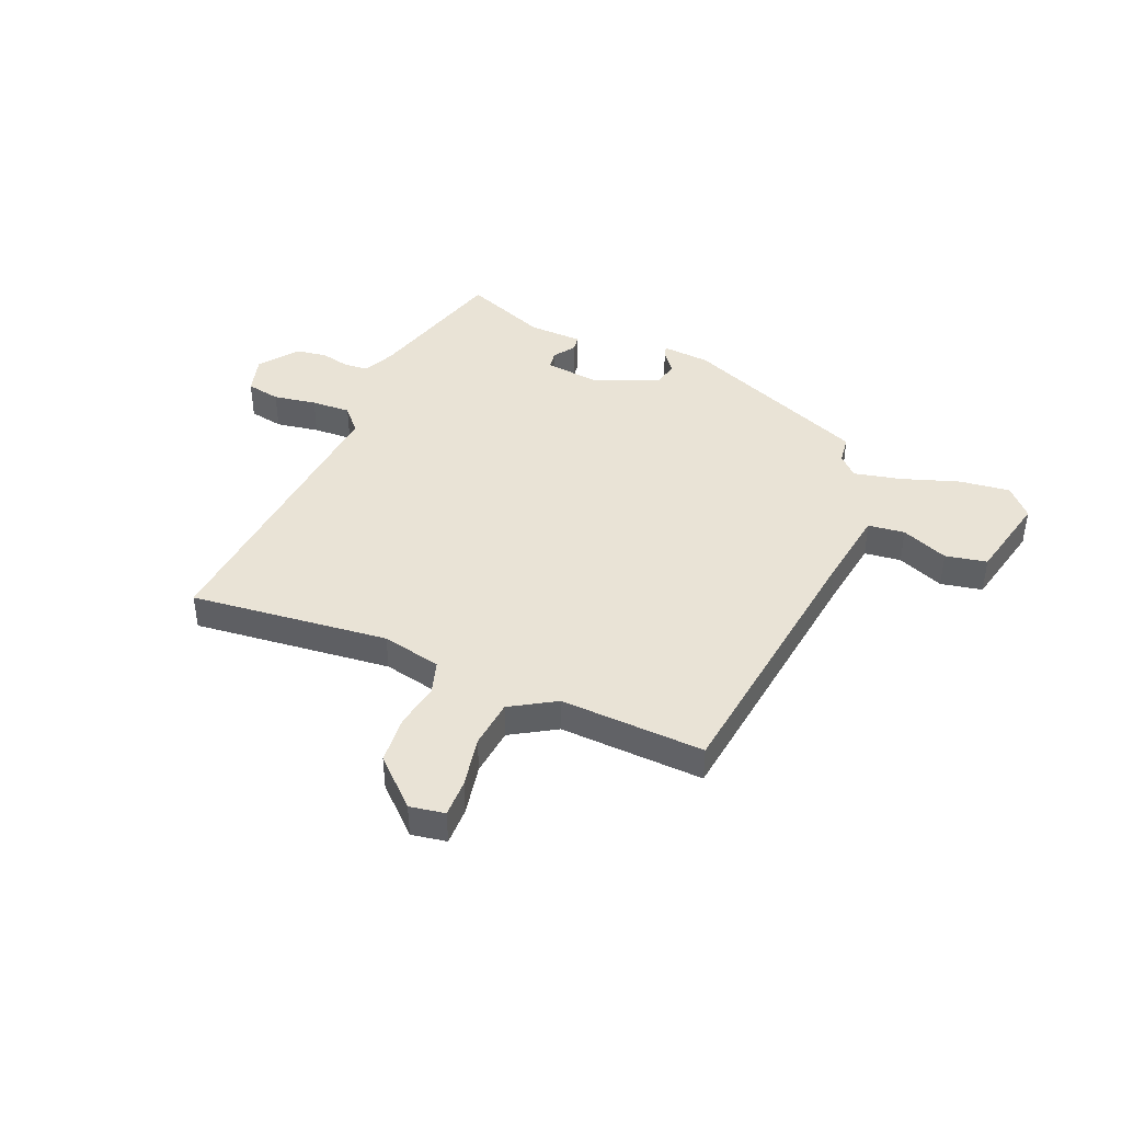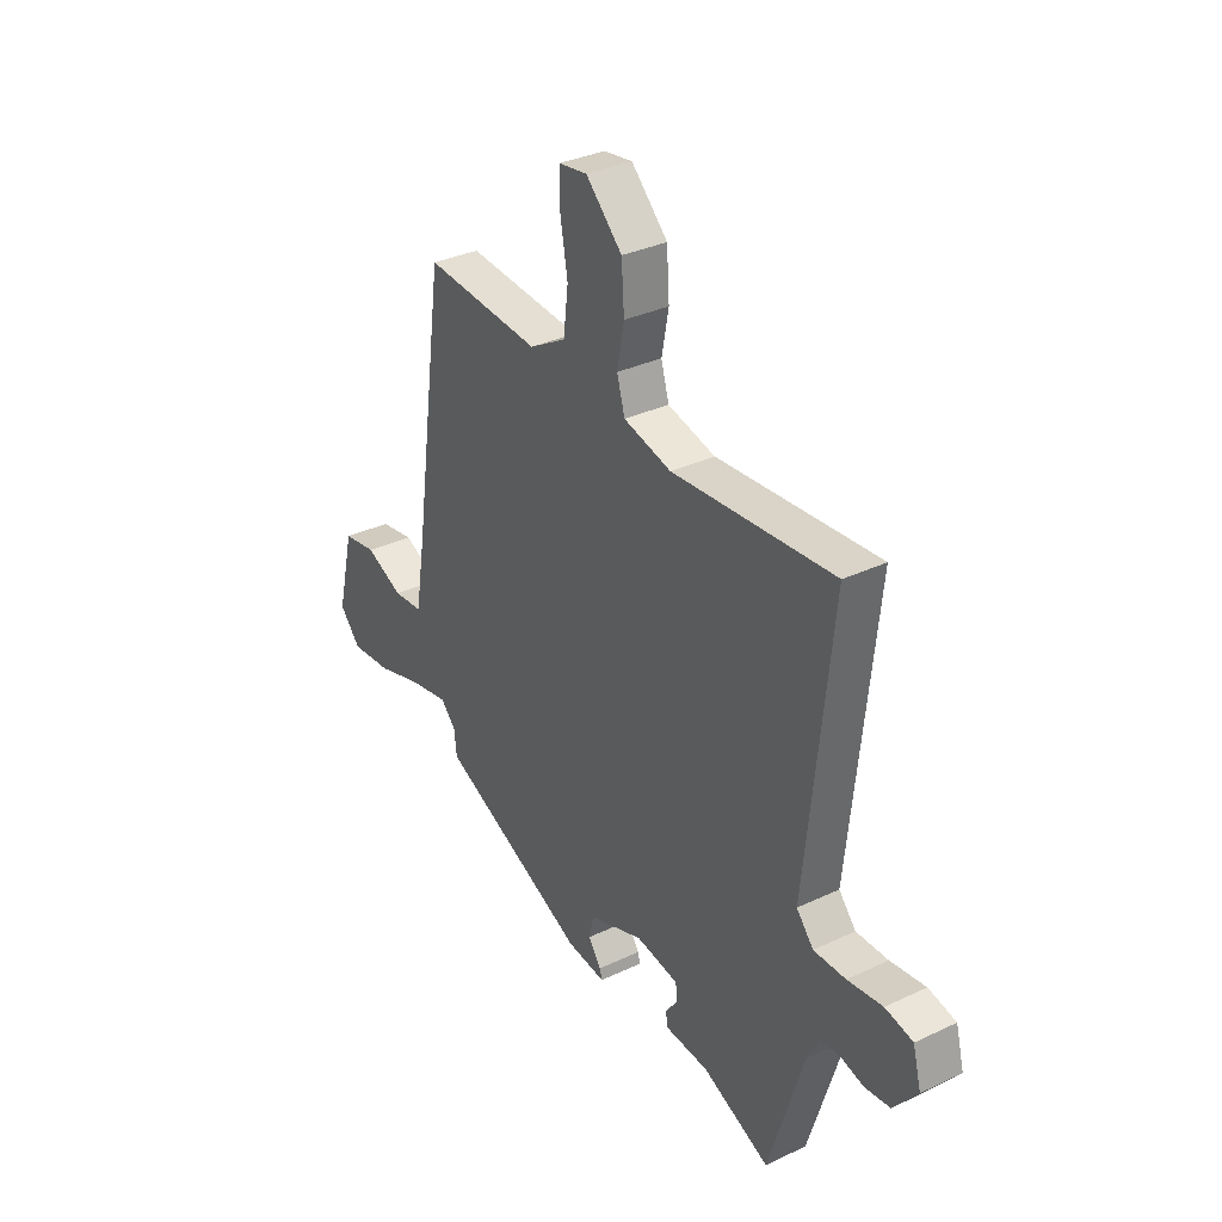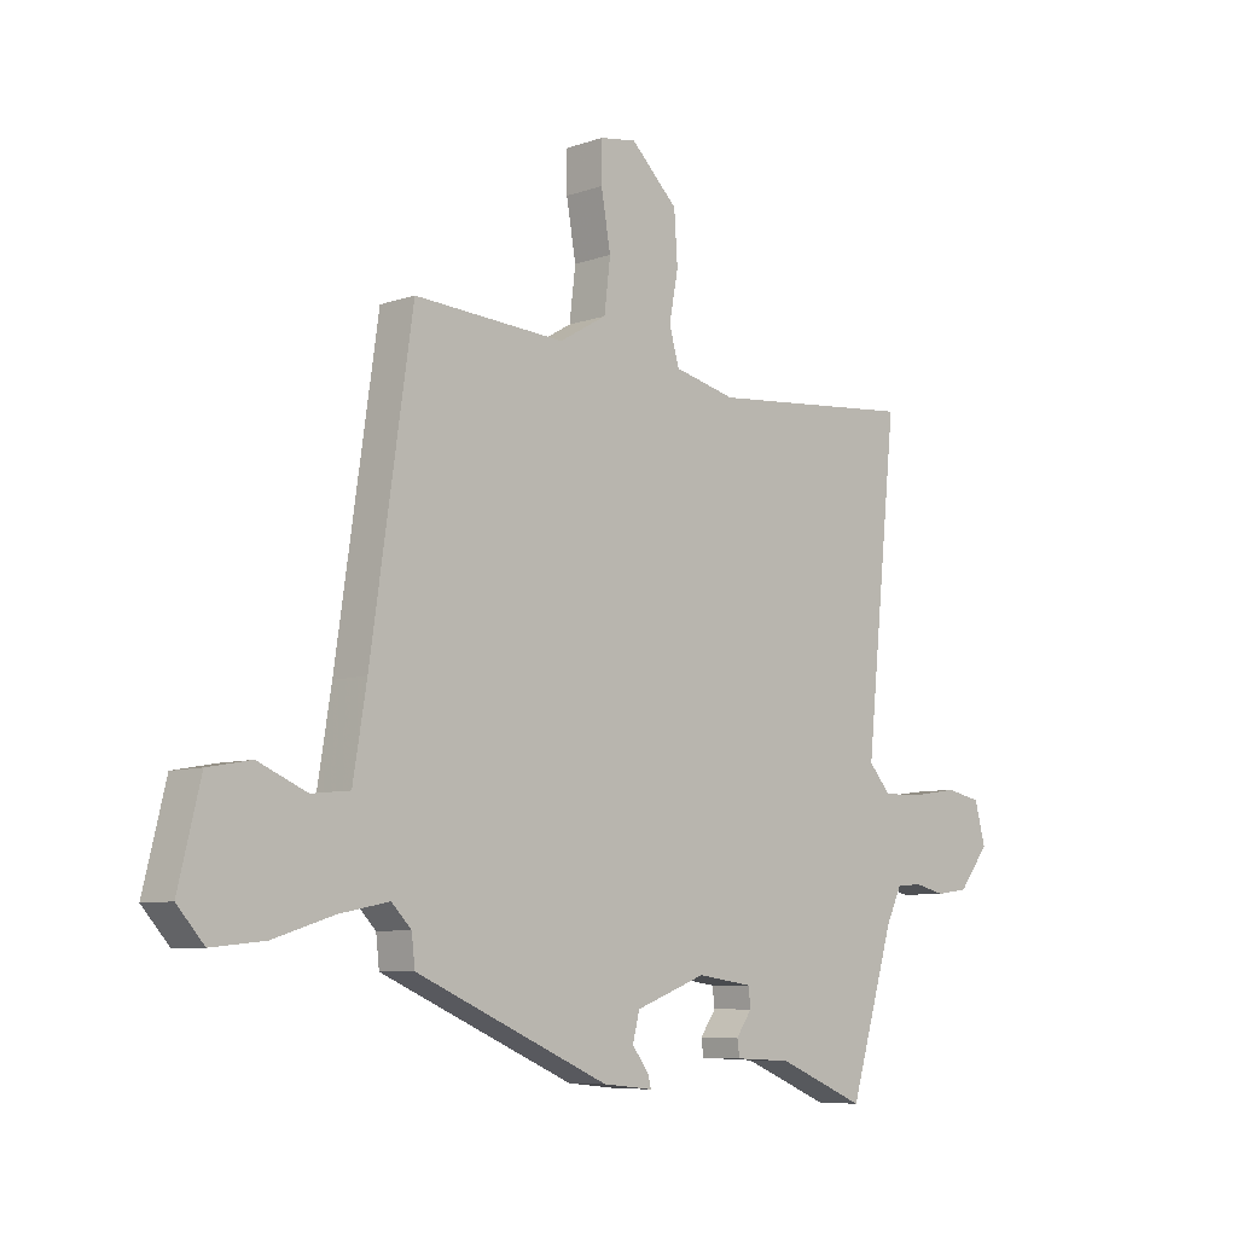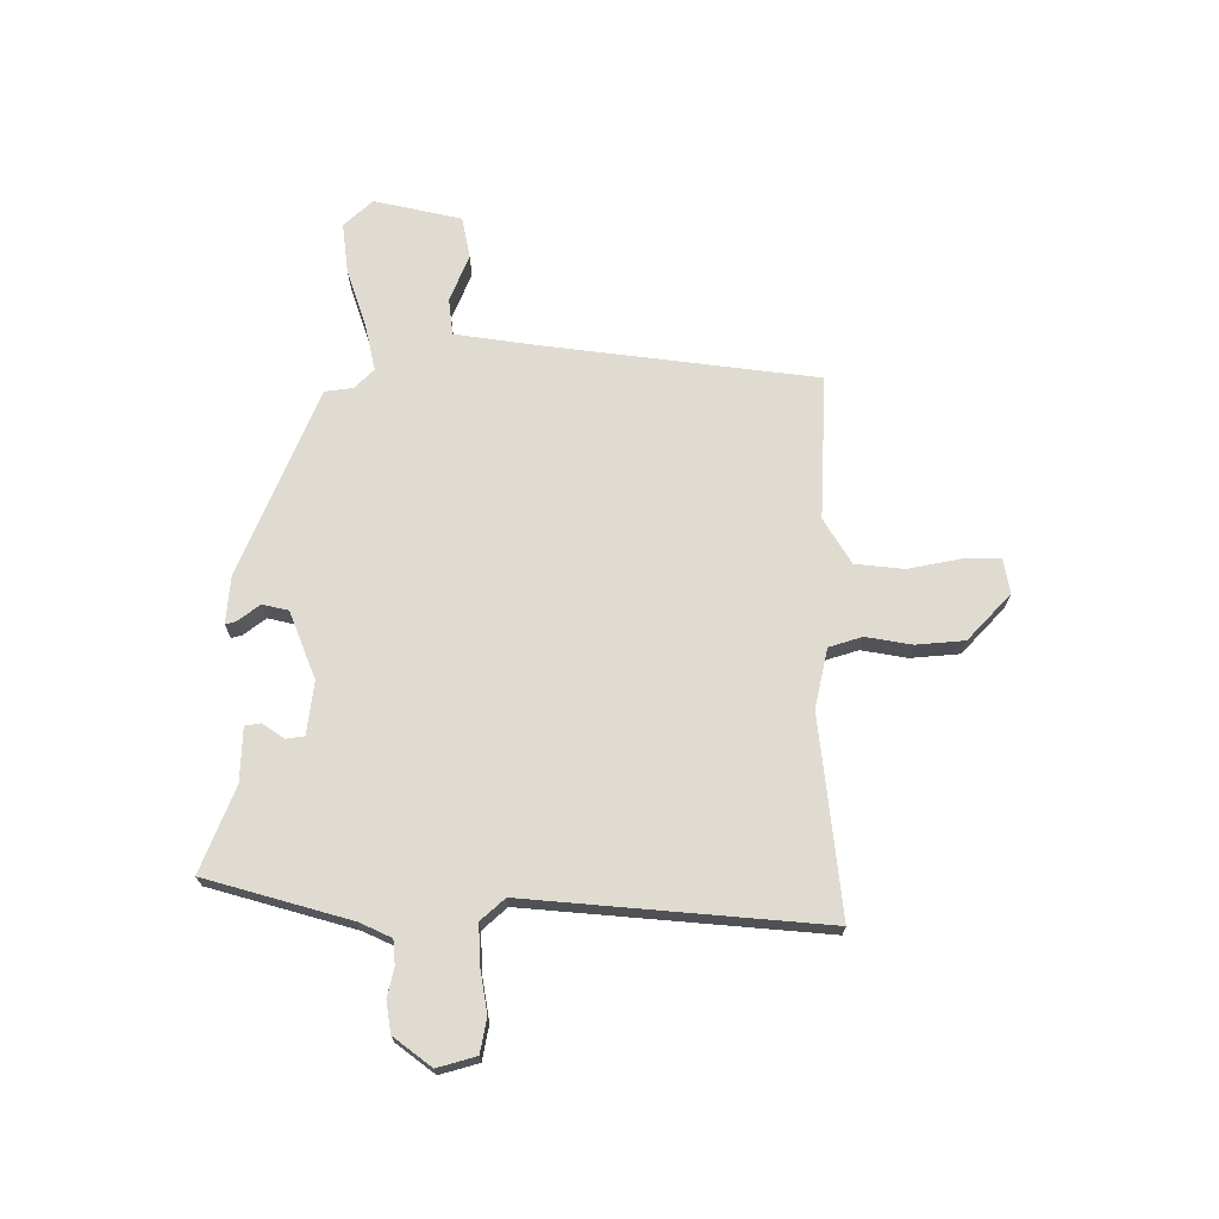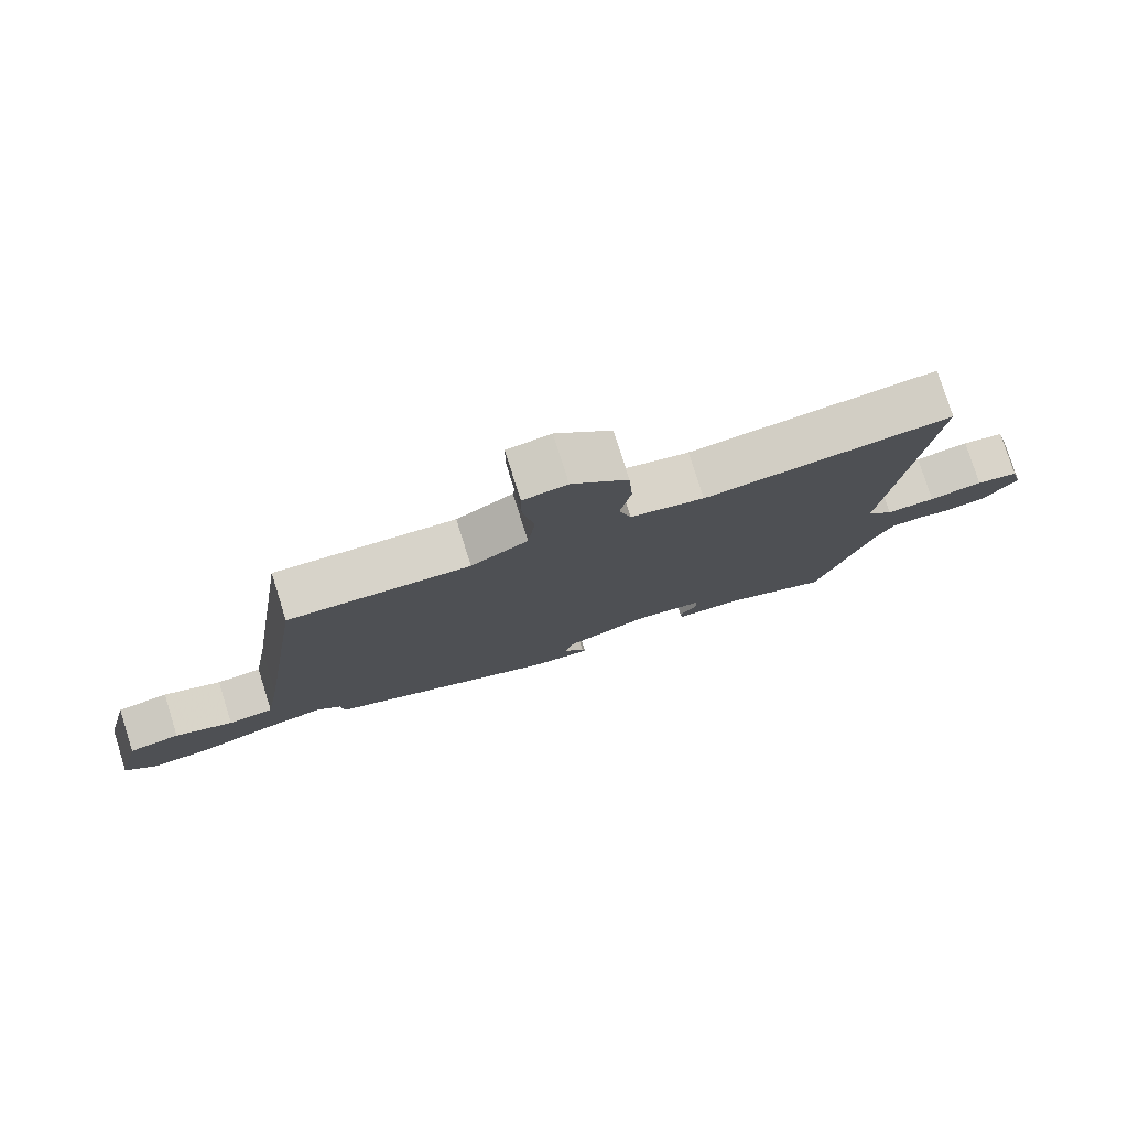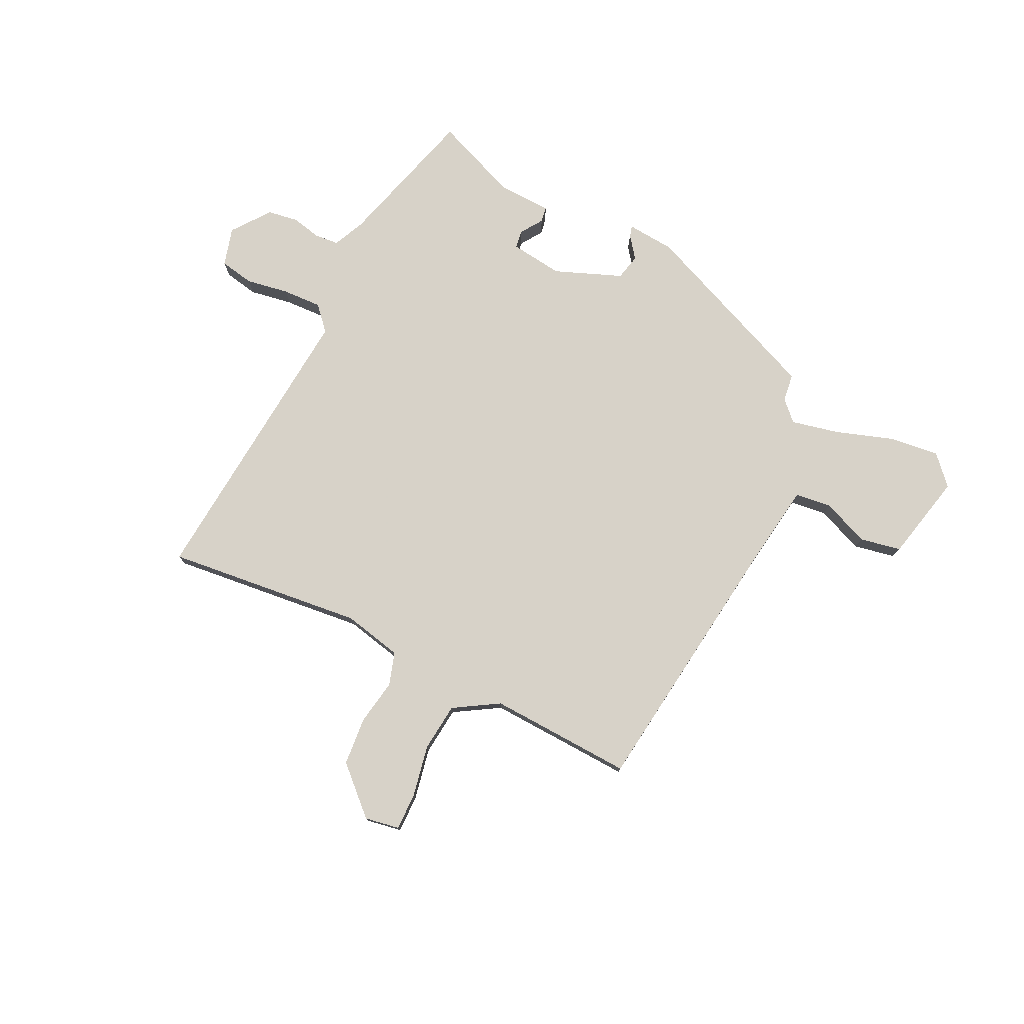
<metadata>
{"format":"obj","ext":"obj","renderer":"f3d","projection":"perspective","resolution":1024,"background":"white","views":[{"elev":42.1,"azim":21.8,"up":"+Y"},{"elev":33.6,"azim":-122.9,"up":"+Z"},{"elev":-7.5,"azim":134.8,"up":"+Z"},{"elev":70.1,"azim":-91.0,"up":"+Y"},{"elev":78.5,"azim":162.5,"up":"+Z"},{"elev":77.4,"azim":25.0,"up":"+Y"}]}
</metadata>
<code>
v -0.413 0.07 -0.516
v -0.493 0.07 -0.25
v -0.521 0.07 -0.192
v -0.566 0.07 -0.189
v -0.62 0.07 -0.202
v -0.677 0.07 -0.194
v -0.731 0.07 -0.125
v -0.712 0.07 -0.053
v -0.649 0.07 -0.04
v -0.569 0.07 -0.052
v -0.496 0.07 -0.054
v -0.457 0.07 -0.009
v -0.514 0.07 0.54
v -0.146 0.07 0.507
v -0.037 0.07 0.533
v -0.019 0.07 0.595
v -0.035 0.07 0.679
v -0.029 0.07 0.769
v 0.054 0.07 0.85
v 0.119 0.07 0.84
v 0.119 0.07 0.77
v 0.102 0.07 0.674
v 0.113 0.07 0.584
v 0.197 0.07 0.535
v 0.464 0.07 0.552
v 0.537 0.07 0.045
v 0.561 0.07 -0.102
v 0.629 0.07 -0.109
v 0.715 0.07 -0.072
v 0.792 0.07 -0.086
v 0.831 0.07 -0.247
v 0.783 0.07 -0.301
v 0.689 0.07 -0.291
v 0.582 0.07 -0.257
v 0.494 0.07 -0.239
v 0.459 0.07 -0.275
v 0.453 0.07 -0.327
v 0.111 0.07 -0.476
v 0.022 0.07 -0.485
v 0.027 0.07 -0.465
v 0.057 0.07 -0.424
v 0.045 0.07 -0.376
v -0.08 0.07 -0.329
v -0.178 0.07 -0.343
v -0.182 0.07 -0.377
v -0.154 0.07 -0.417
v -0.158 0.07 -0.446
v -0.258 0.07 -0.451
v -0.413 0 -0.516
v -0.493 0 -0.25
v -0.521 0 -0.192
v -0.566 0 -0.189
v -0.62 0 -0.202
v -0.677 0 -0.194
v -0.731 0 -0.125
v -0.712 0 -0.053
v -0.649 0 -0.04
v -0.569 0 -0.052
v -0.496 0 -0.054
v -0.457 0 -0.009
v -0.514 0 0.54
v -0.146 0 0.507
v -0.037 0 0.533
v -0.019 0 0.595
v -0.035 0 0.679
v -0.029 0 0.769
v 0.054 0 0.85
v 0.119 0 0.84
v 0.119 0 0.77
v 0.102 0 0.674
v 0.113 0 0.584
v 0.197 0 0.535
v 0.464 0 0.552
v 0.537 0 0.045
v 0.561 0 -0.102
v 0.629 0 -0.109
v 0.715 0 -0.072
v 0.792 0 -0.086
v 0.831 0 -0.247
v 0.783 0 -0.301
v 0.689 0 -0.291
v 0.582 0 -0.257
v 0.494 0 -0.239
v 0.459 0 -0.275
v 0.453 0 -0.327
v 0.111 0 -0.476
v 0.022 0 -0.485
v 0.027 0 -0.465
v 0.057 0 -0.424
v 0.045 0 -0.376
v -0.08 0 -0.329
v -0.178 0 -0.343
v -0.182 0 -0.377
v -0.154 0 -0.417
v -0.158 0 -0.446
v -0.258 0 -0.451
f 45 46 47 48
f 44 45 48 1
f 38 39 40 41
f 36 37 38 41
f 35 36 41 42
f 31 32 33 34
f 31 34 35
f 28 29 30 31
f 27 28 31 35
f 26 27 35 42
f 24 25 26 42
f 19 20 21 22
f 19 22 23
f 16 17 18 19
f 16 19 23
f 15 16 23 24
f 12 13 14
f 12 14 15 24
f 7 8 9 10
f 7 10 11
f 4 5 6 7
f 3 4 7 11
f 2 3 11 12
f 44 1 2 12
f 12 24 42 43
f 12 43 44
f 96 95 94 93
f 49 96 93 92
f 89 88 87 86
f 89 86 85 84
f 90 89 84 83
f 82 81 80 79
f 83 82 79
f 79 78 77 76
f 83 79 76 75
f 90 83 75 74
f 90 74 73 72
f 70 69 68 67
f 71 70 67
f 67 66 65 64
f 71 67 64
f 72 71 64 63
f 62 61 60
f 72 63 62 60
f 58 57 56 55
f 59 58 55
f 55 54 53 52
f 59 55 52 51
f 60 59 51 50
f 60 50 49 92
f 91 90 72 60
f 92 91 60
f 1 49 50 2
f 2 50 51 3
f 3 51 52 4
f 4 52 53 5
f 5 53 54 6
f 6 54 55 7
f 7 55 56 8
f 8 56 57 9
f 9 57 58 10
f 10 58 59 11
f 11 59 60 12
f 12 60 61 13
f 13 61 62 14
f 14 62 63 15
f 15 63 64 16
f 16 64 65 17
f 17 65 66 18
f 18 66 67 19
f 19 67 68 20
f 20 68 69 21
f 21 69 70 22
f 22 70 71 23
f 23 71 72 24
f 24 72 73 25
f 25 73 74 26
f 26 74 75 27
f 27 75 76 28
f 28 76 77 29
f 29 77 78 30
f 30 78 79 31
f 31 79 80 32
f 32 80 81 33
f 33 81 82 34
f 34 82 83 35
f 35 83 84 36
f 36 84 85 37
f 37 85 86 38
f 38 86 87 39
f 39 87 88 40
f 40 88 89 41
f 41 89 90 42
f 42 90 91 43
f 43 91 92 44
f 44 92 93 45
f 45 93 94 46
f 46 94 95 47
f 47 95 96 48
f 48 96 49 1

</code>
